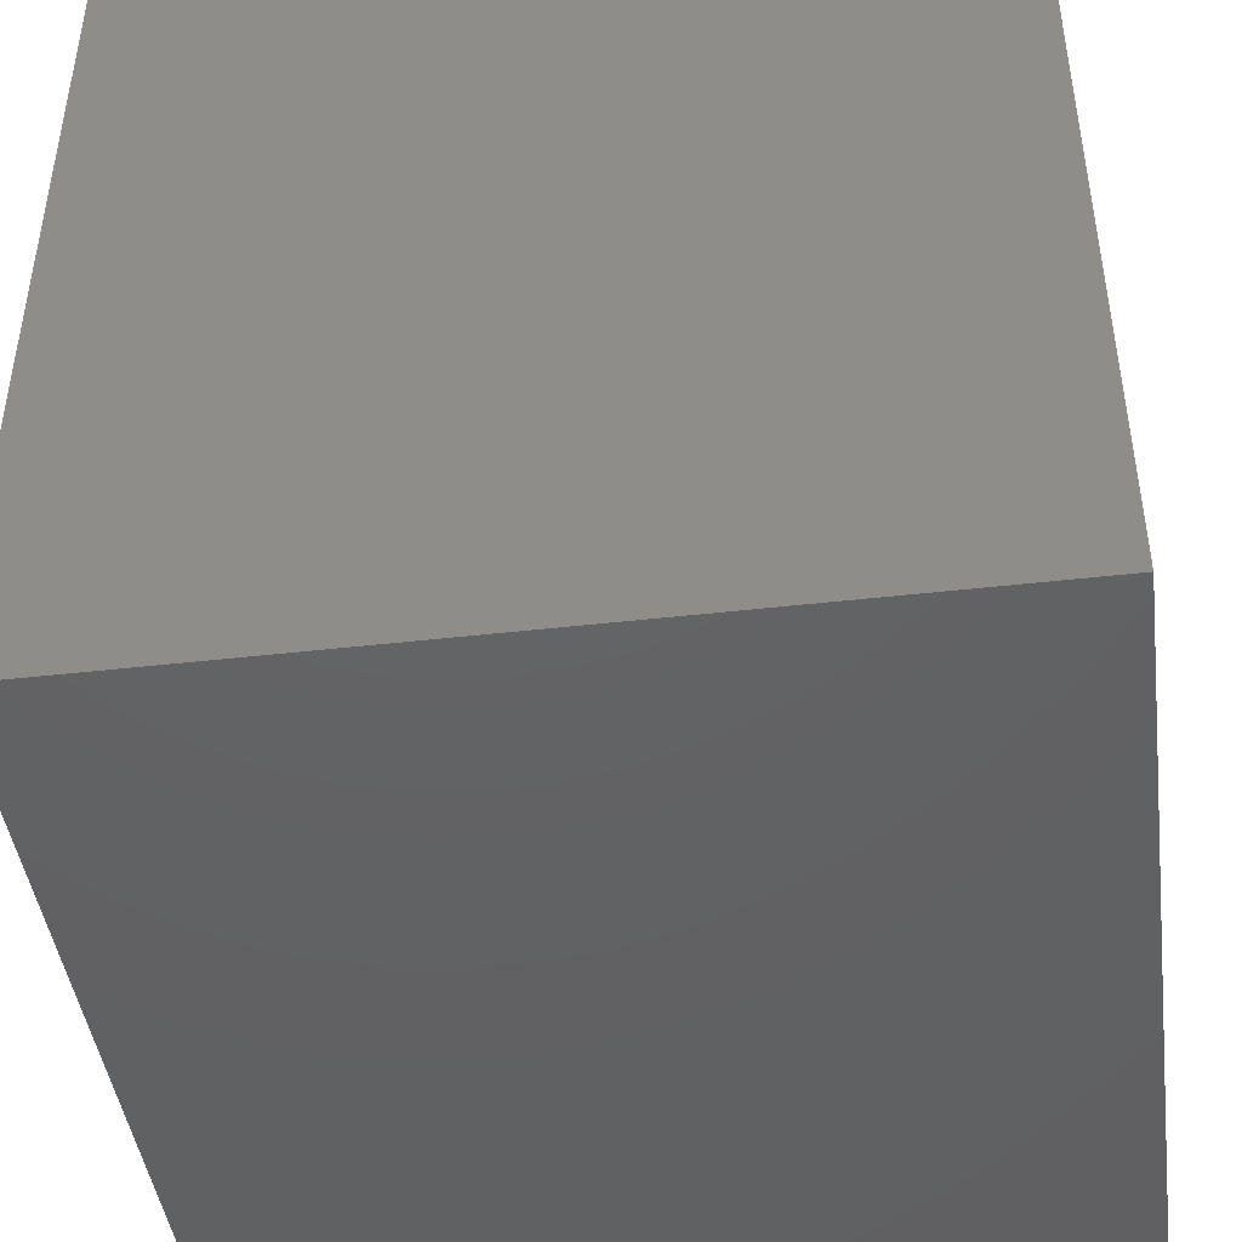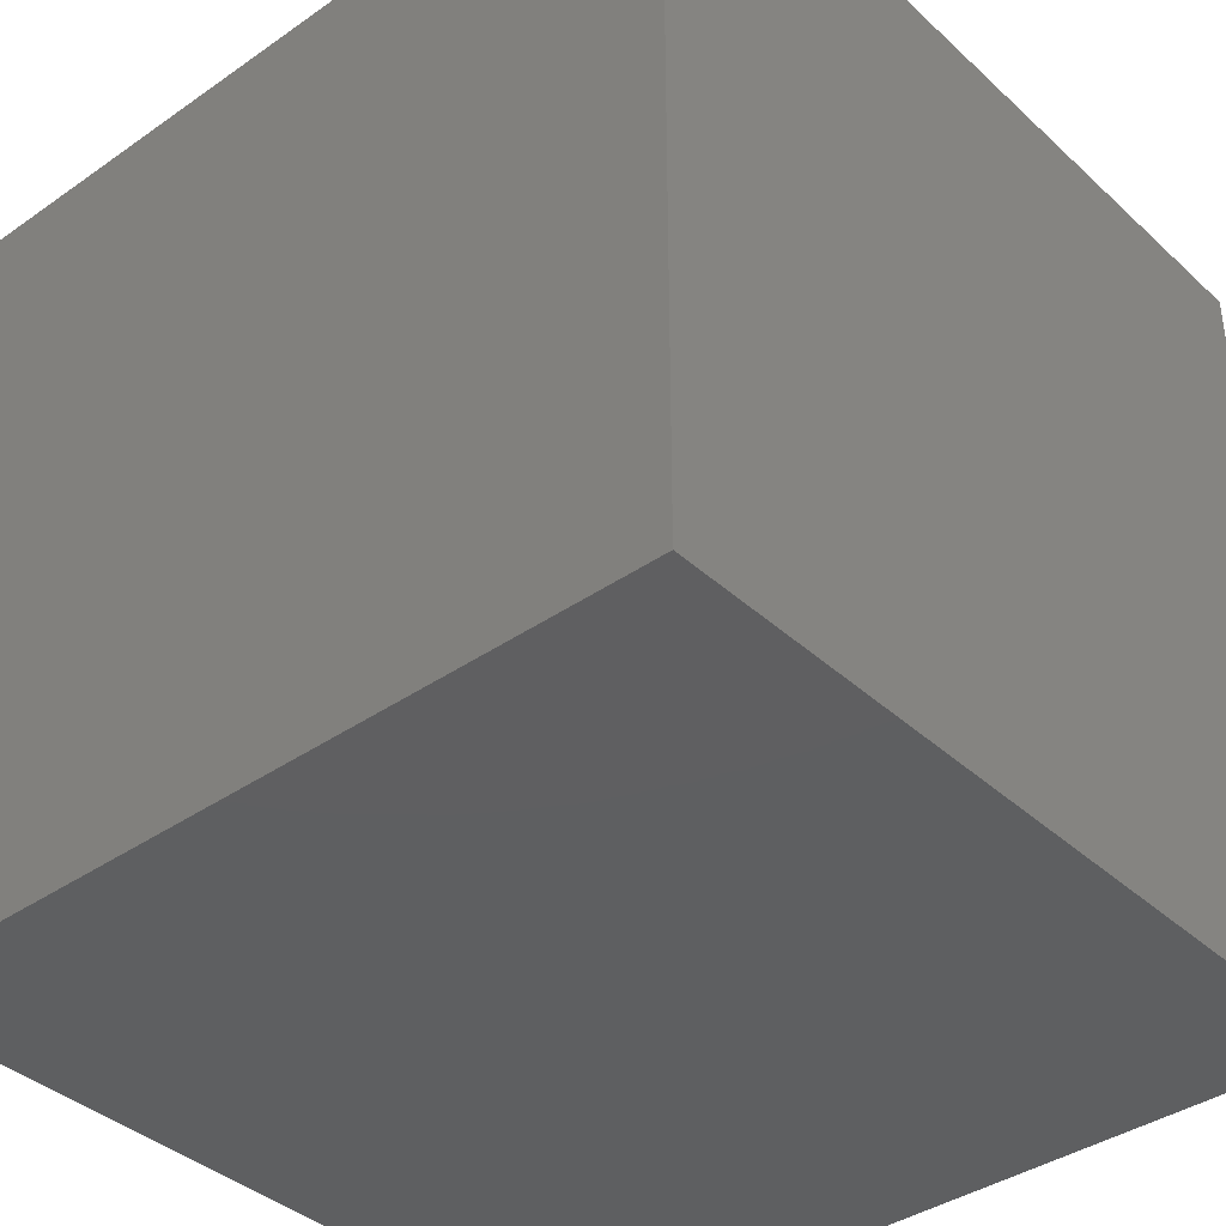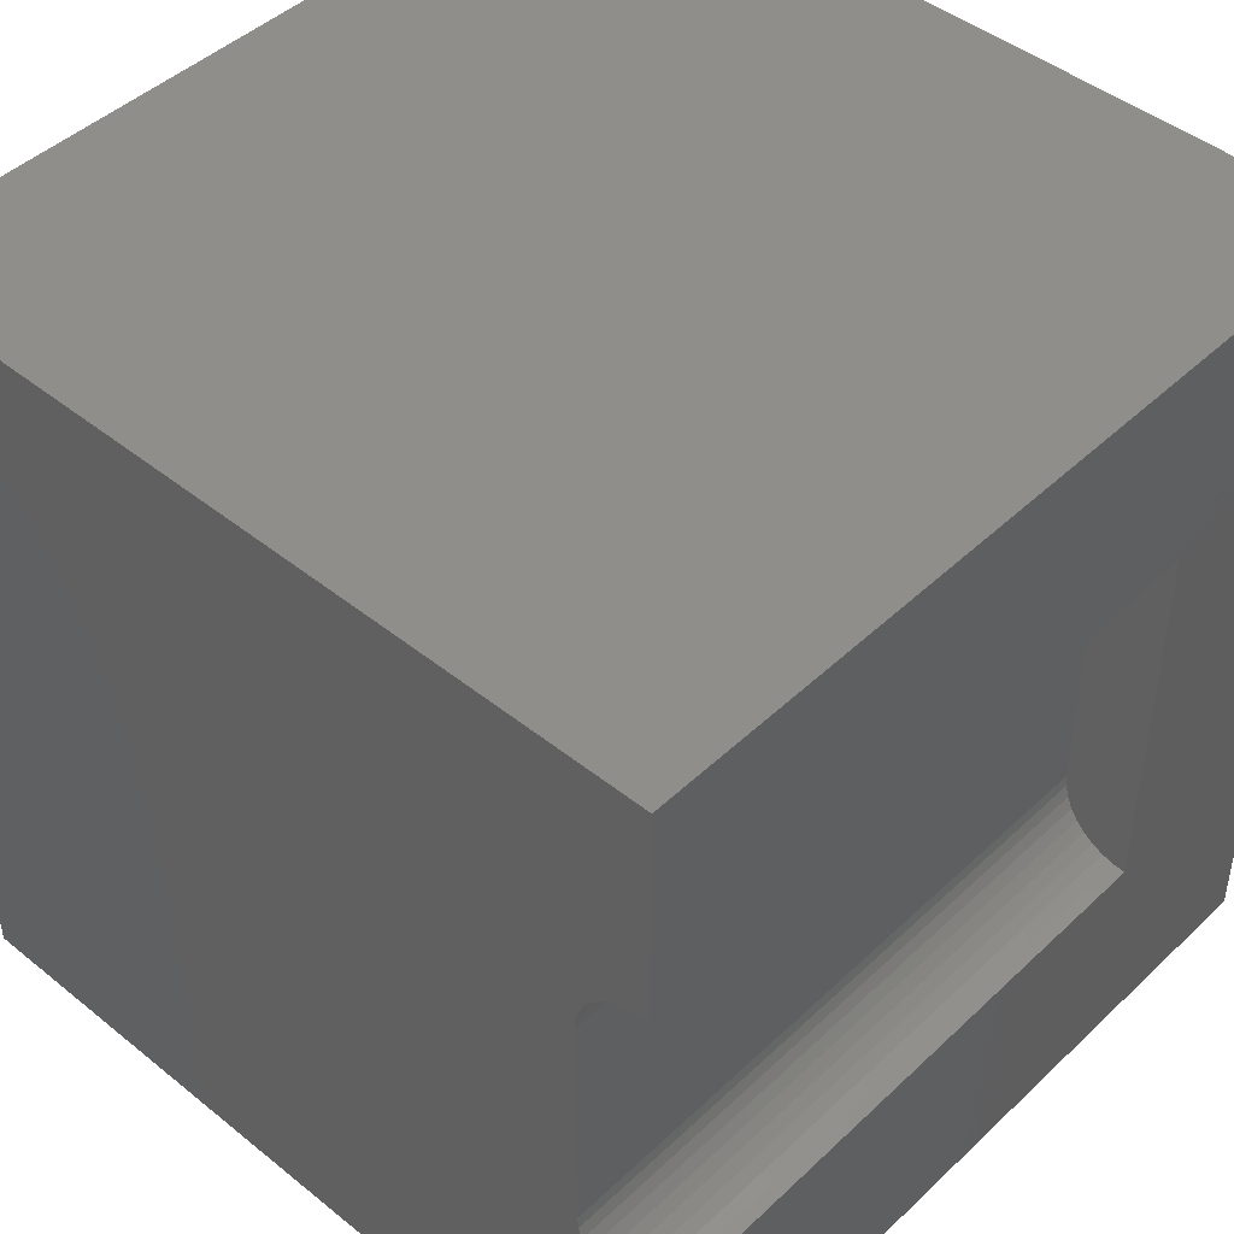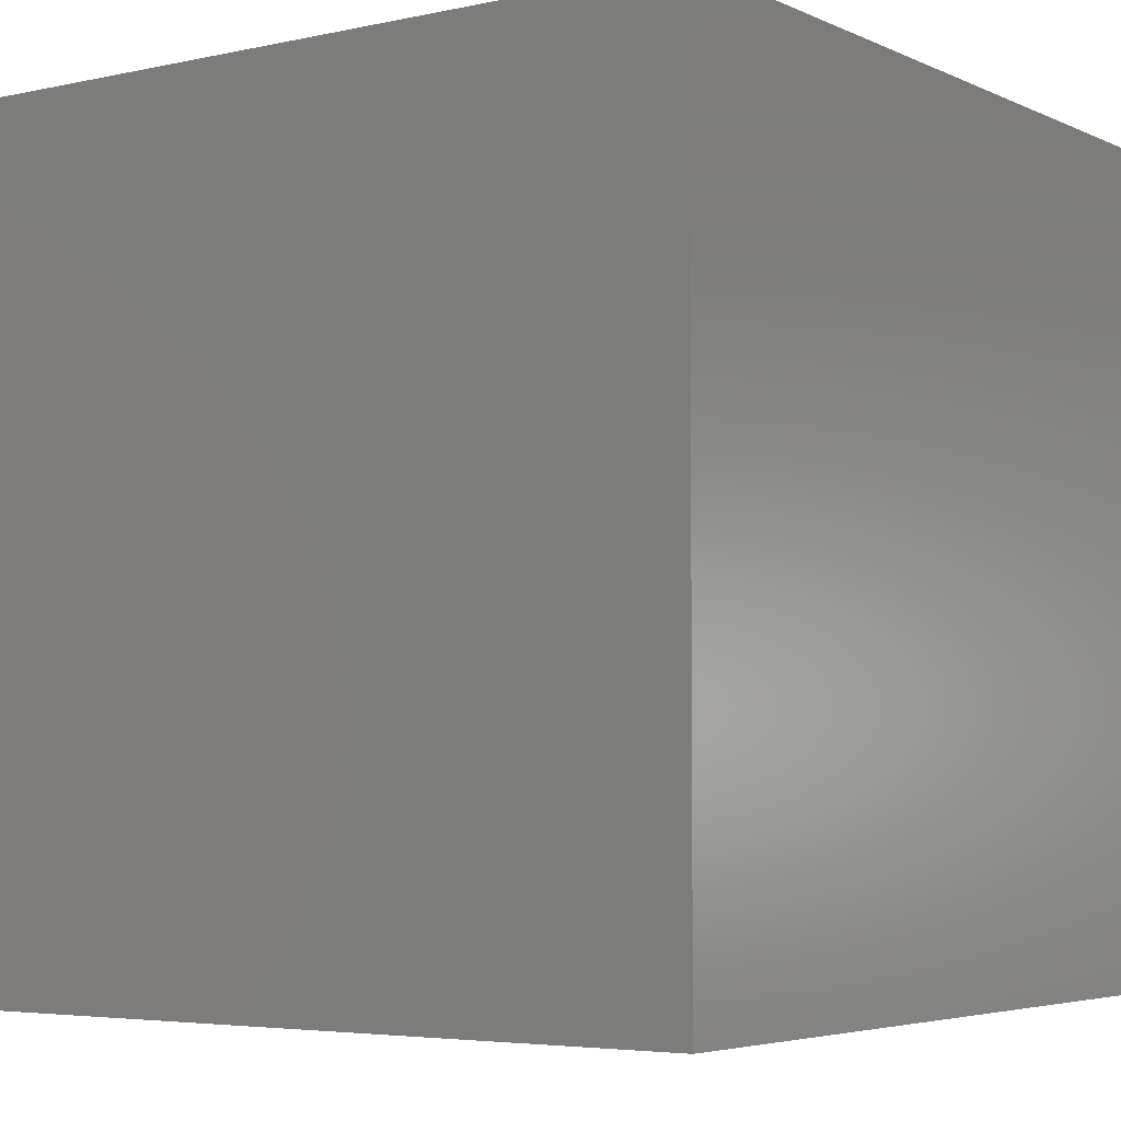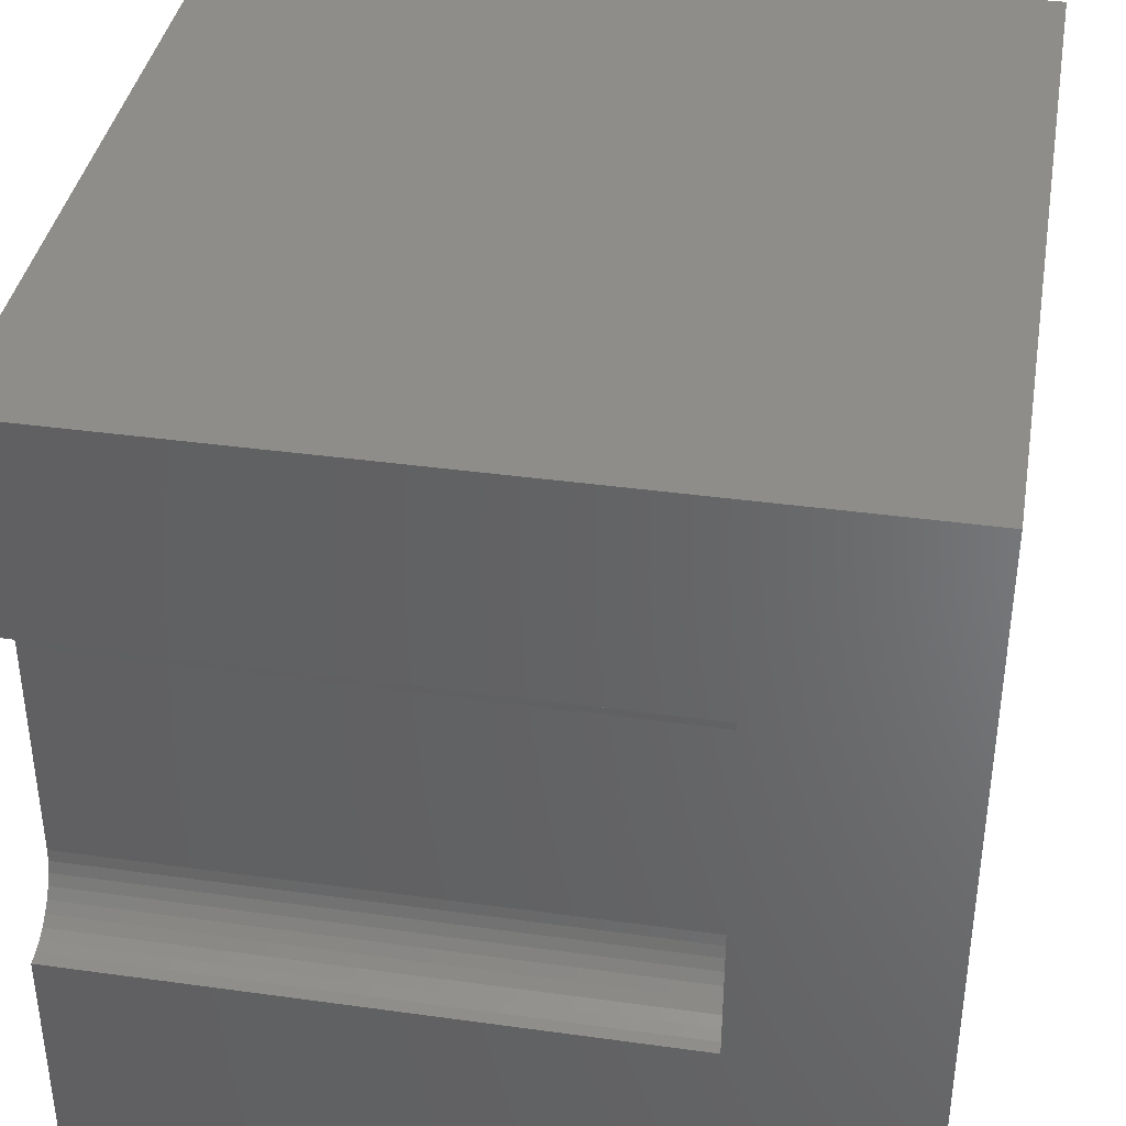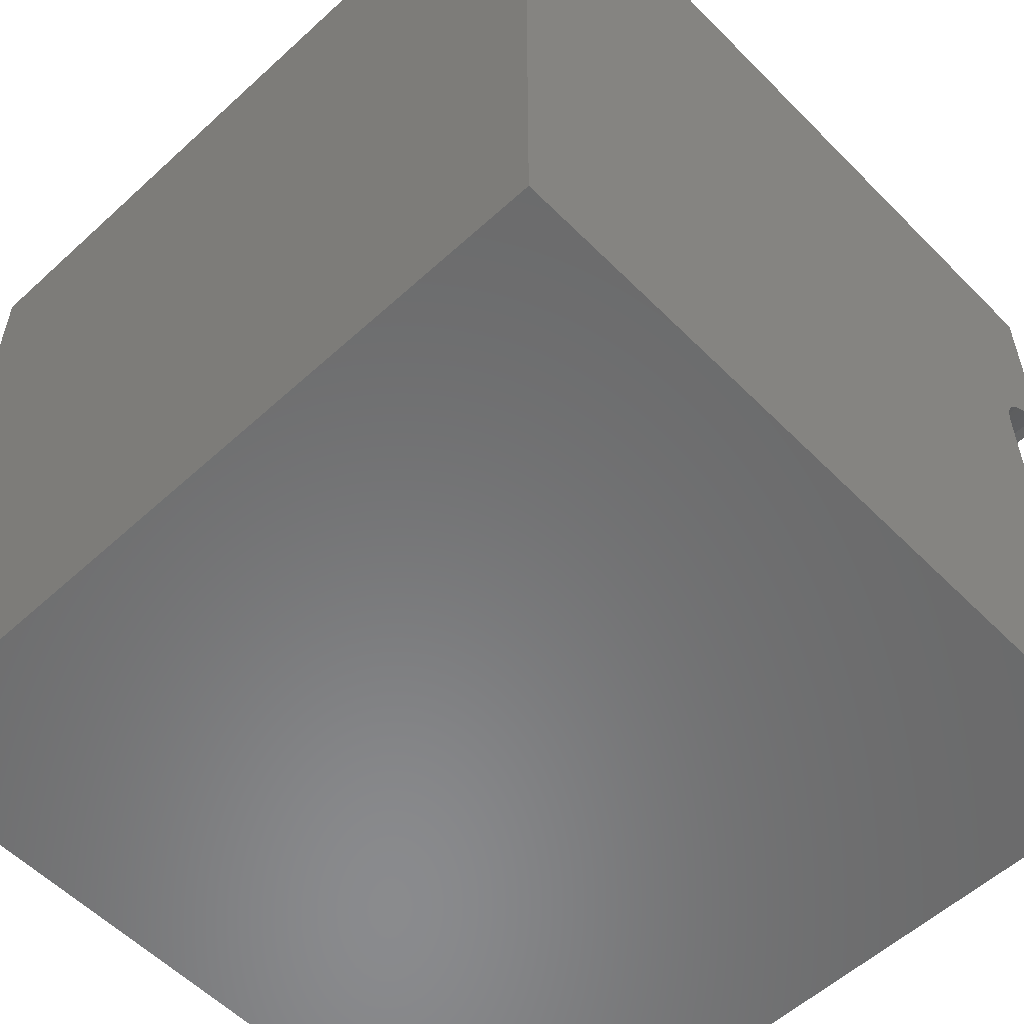
<metadata>
{"format":"stl","ext":"stl","renderer":"f3d","projection":"perspective","resolution":1024,"background":"white","views":[{"elev":-44.7,"azim":7.6,"up":"+Z"},{"elev":-38.6,"azim":-138.8,"up":"+Z"},{"elev":45.5,"azim":42.8,"up":"+Y"},{"elev":-4.5,"azim":-144.7,"up":"+Z"},{"elev":38.6,"azim":99.9,"up":"+Y"},{"elev":-56.4,"azim":-46.3,"up":"+Y"}]}
</metadata>
<code>
# stl→obj: 48 verts, 92 faces
v 0 10 10
v 0 10 0
v 0 0 10
v 0 0 0
v 10 0 10
v 10 2.669 10
v 9.848 2.683 10
v 10 7.331 10
v 10 10 10
v 9.848 7.317 10
v 9.7 7.278 10
v 9.24 6.892 10
v 9.176 6.754 10
v 9.136 6.606 10
v 9.328 7.017 10
v 9.436 7.125 10
v 9.561 7.213 10
v 9.7 2.722 10
v 9.561 2.787 10
v 9.436 2.875 10
v 9.328 2.983 10
v 9.24 3.108 10
v 9.176 3.246 10
v 9.136 3.394 10
v 9.123 3.546 10
v 9.123 6.454 10
v 10 2.669 2.444
v 10 0 0
v 10 7.331 2.444
v 10 10 0
v 9.123 3.546 2.444
v 9.136 3.394 2.444
v 9.176 3.246 2.444
v 9.24 3.108 2.444
v 9.328 2.983 2.444
v 9.436 2.875 2.444
v 9.561 2.787 2.444
v 9.7 2.722 2.444
v 9.848 2.683 2.444
v 9.848 7.317 2.444
v 9.7 7.278 2.444
v 9.561 7.213 2.444
v 9.436 7.125 2.444
v 9.328 7.017 2.444
v 9.24 6.892 2.444
v 9.176 6.754 2.444
v 9.136 6.606 2.444
v 9.123 6.454 2.444
f 1 2 3
f 3 2 4
f 5 6 7
f 8 9 10
f 10 9 11
f 12 1 13
f 13 1 14
f 12 15 1
f 1 15 16
f 1 16 9
f 9 16 17
f 9 17 11
f 7 18 5
f 5 18 19
f 5 19 3
f 3 19 20
f 20 21 3
f 3 21 22
f 3 22 23
f 23 24 3
f 3 24 25
f 3 25 1
f 1 25 26
f 1 26 14
f 6 5 27
f 27 5 28
f 27 28 29
f 29 28 30
f 29 30 8
f 8 30 9
f 2 30 4
f 4 30 28
f 9 30 1
f 1 30 2
f 28 5 4
f 4 5 3
f 31 25 24
f 31 24 32
f 32 24 23
f 32 23 33
f 33 23 22
f 33 22 34
f 34 22 21
f 34 21 35
f 35 21 20
f 35 20 36
f 36 20 19
f 36 19 37
f 37 19 18
f 37 18 38
f 38 18 7
f 38 7 39
f 39 7 6
f 39 6 27
f 29 8 10
f 29 10 40
f 40 10 11
f 40 11 41
f 41 11 17
f 41 17 42
f 42 17 16
f 42 16 43
f 43 16 15
f 43 15 44
f 44 15 12
f 44 12 45
f 45 12 13
f 45 13 46
f 46 13 14
f 46 14 47
f 47 14 26
f 47 26 48
f 29 40 48
f 48 40 41
f 41 42 48
f 48 42 43
f 48 43 44
f 44 45 48
f 48 45 46
f 48 46 47
f 29 48 27
f 27 48 31
f 27 31 39
f 39 31 32
f 39 32 33
f 35 36 34
f 34 36 37
f 34 37 33
f 33 37 38
f 33 38 39
f 31 48 25
f 25 48 26

</code>
